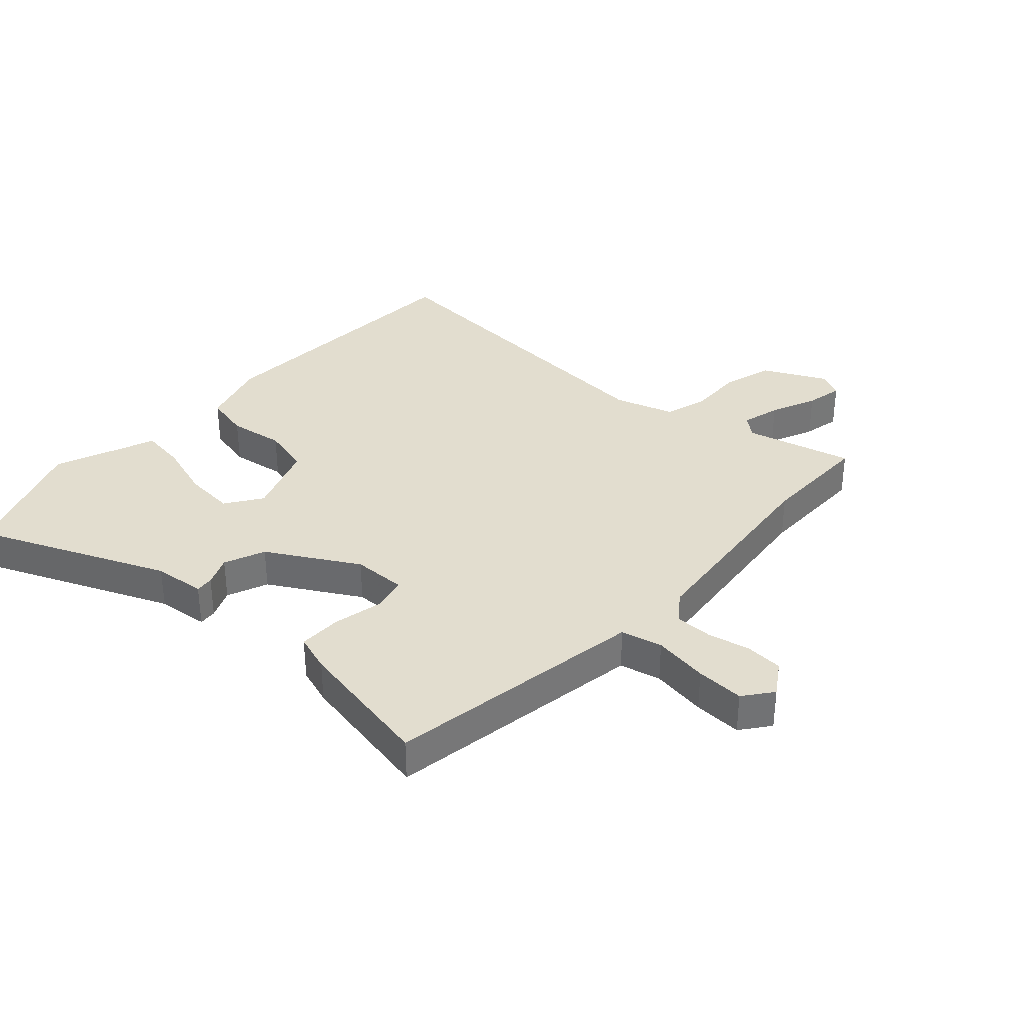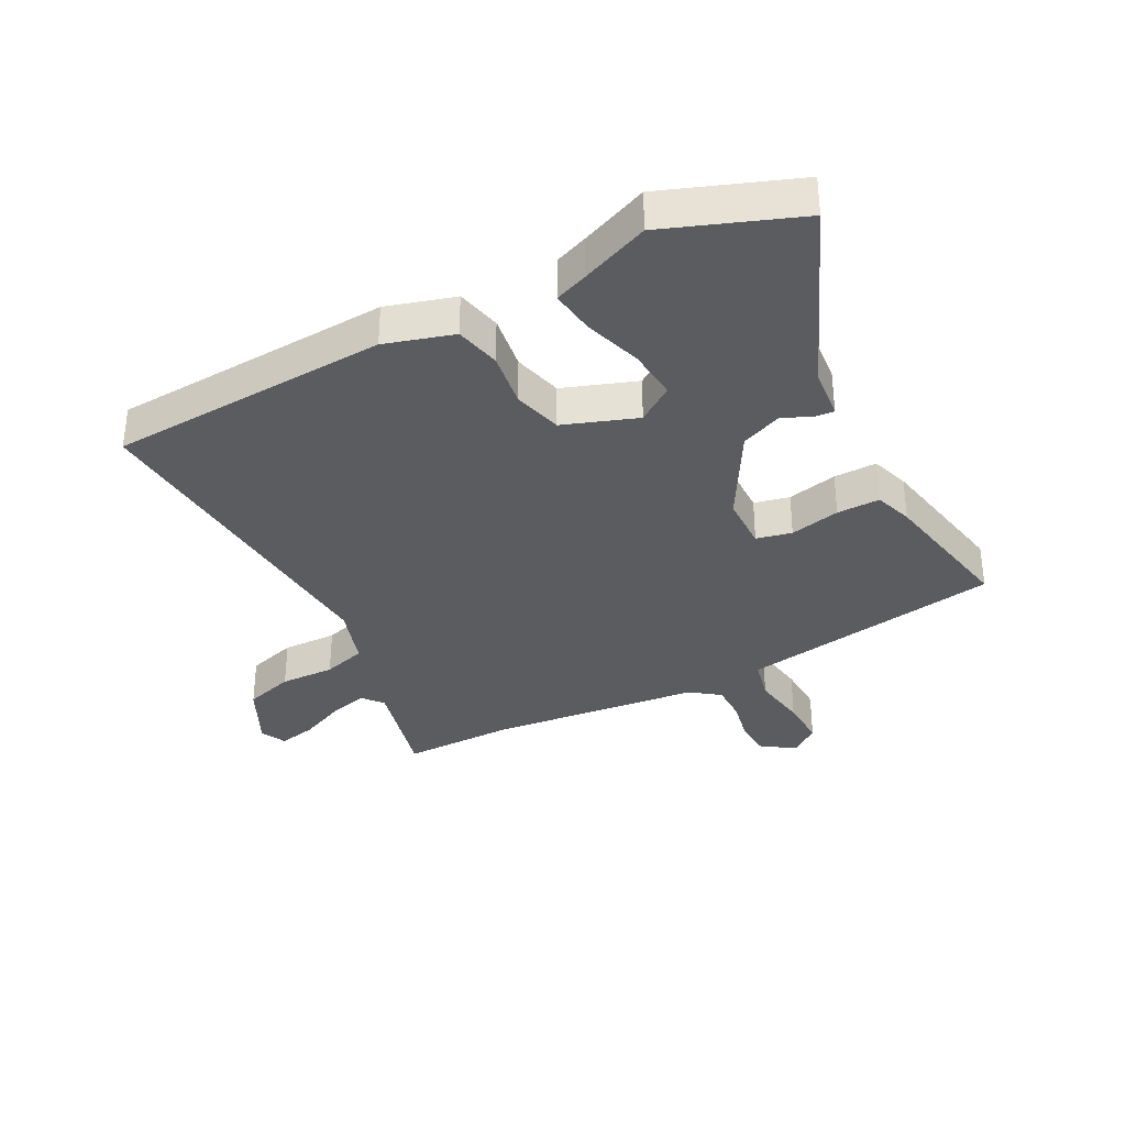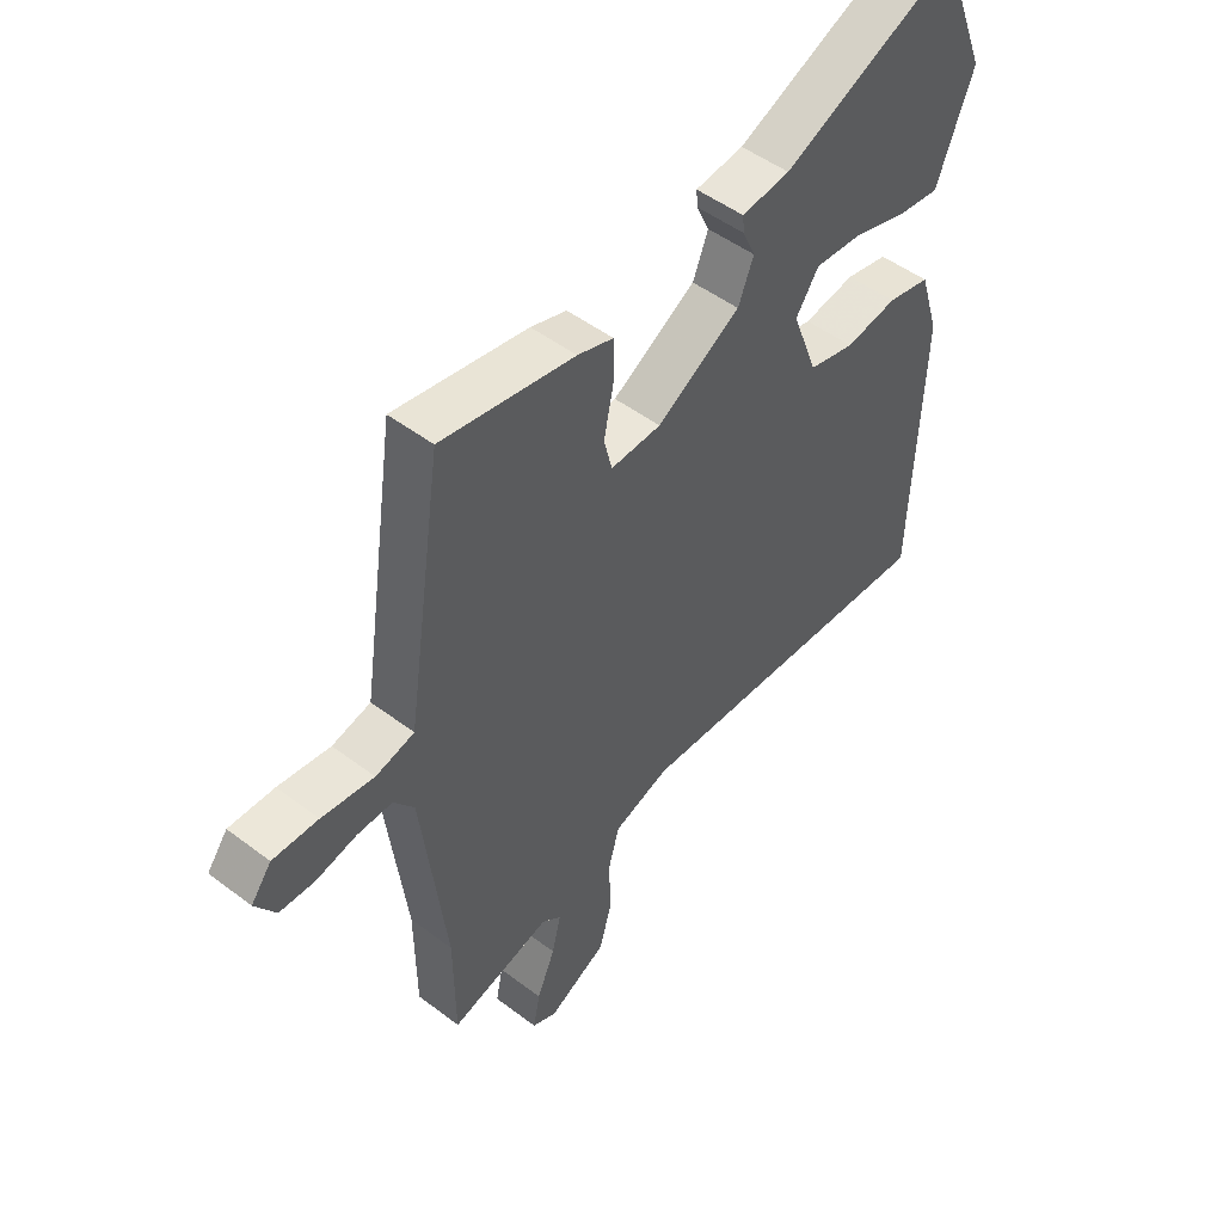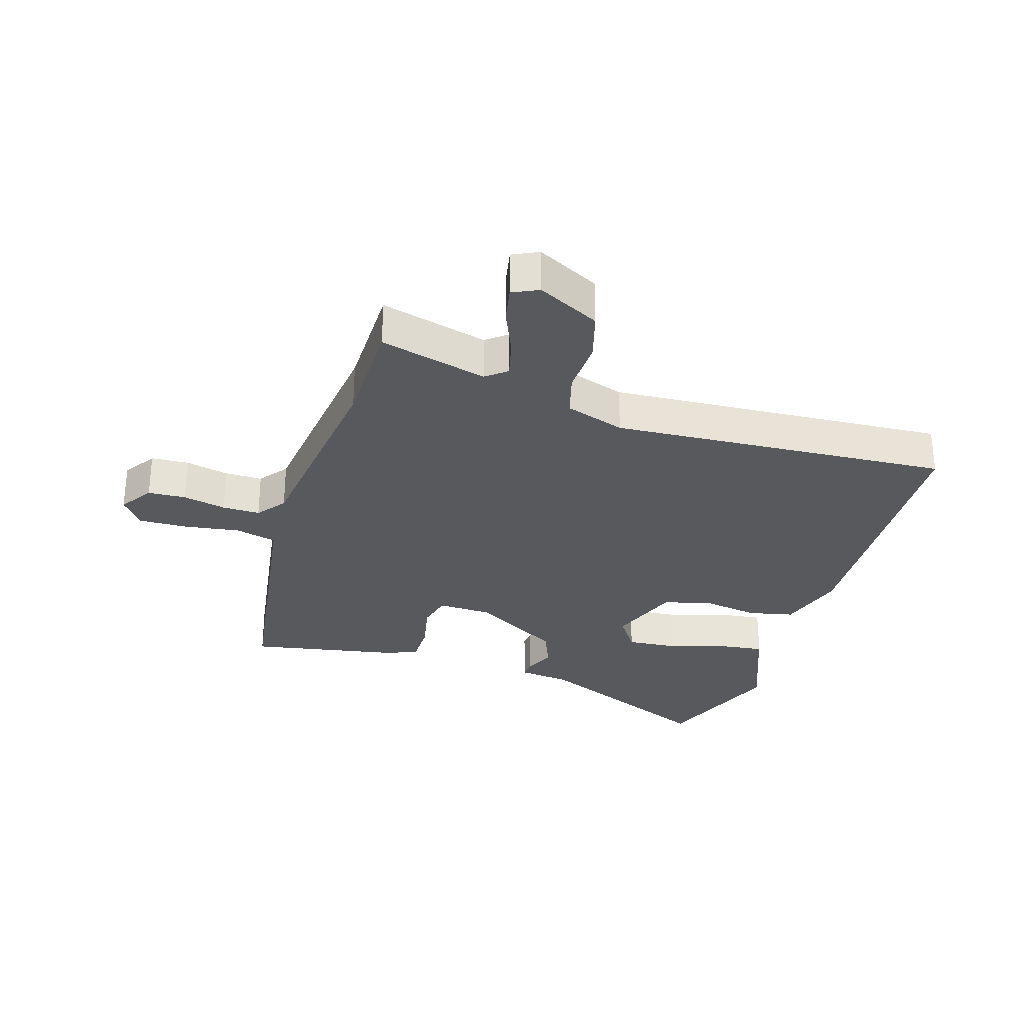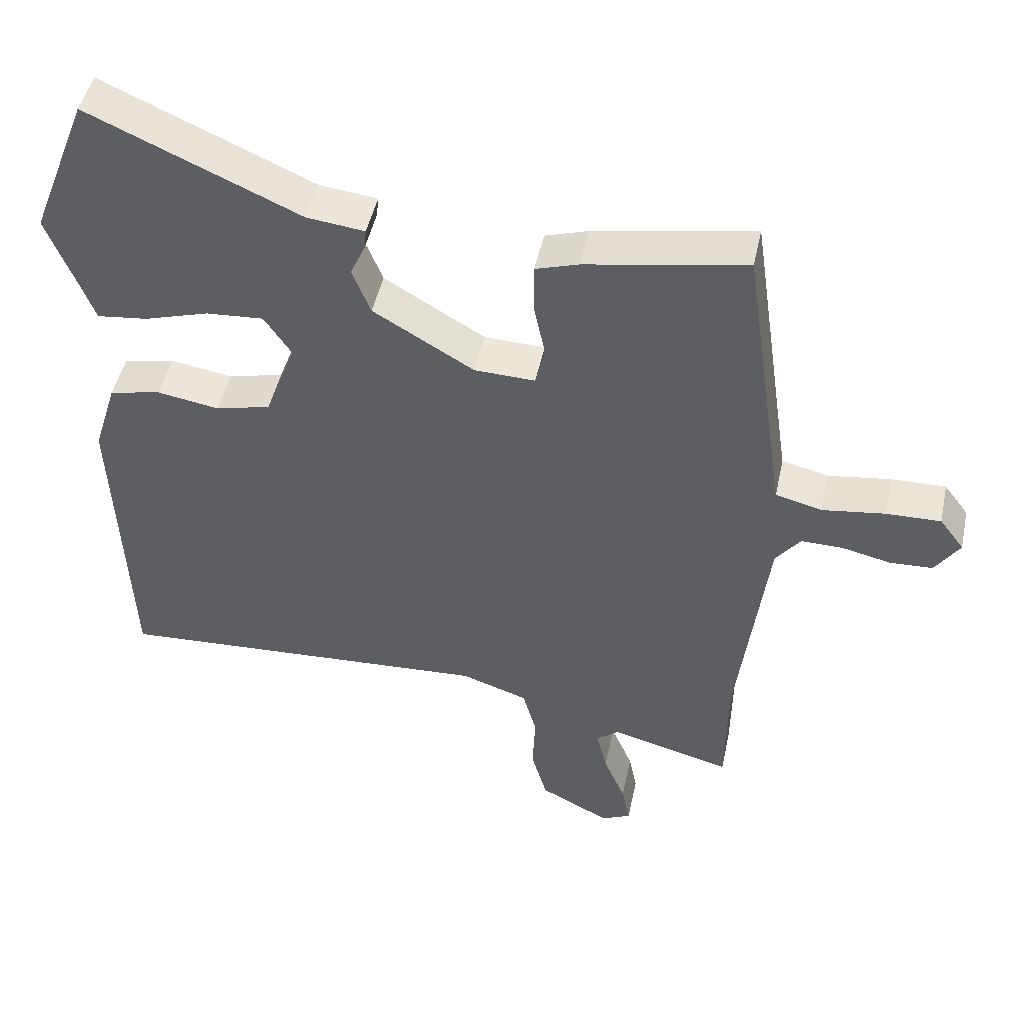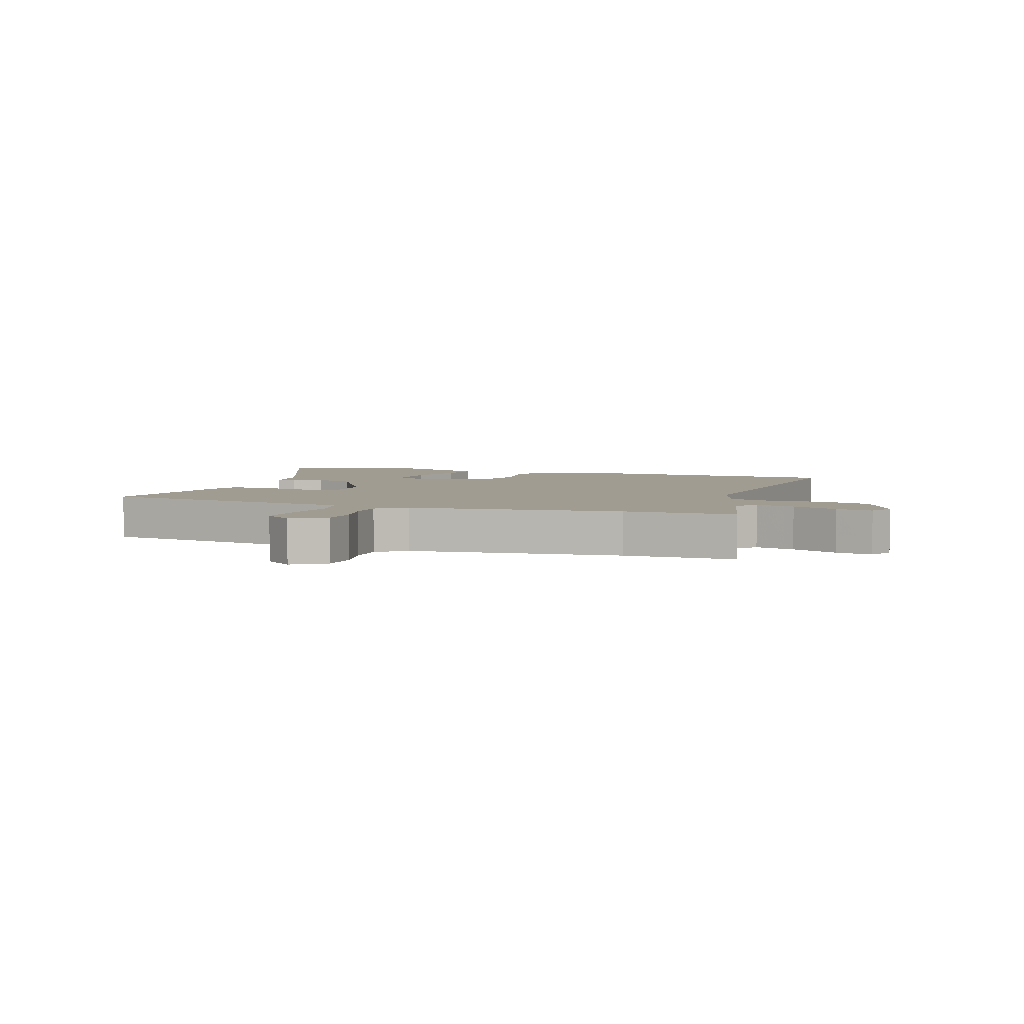
<metadata>
{"format":"obj","ext":"obj","renderer":"f3d","projection":"perspective","resolution":1024,"background":"white","views":[{"elev":34.9,"azim":43.0,"up":"+Y"},{"elev":-34.7,"azim":-61.5,"up":"+Y"},{"elev":49.3,"azim":130.1,"up":"+Z"},{"elev":-29.8,"azim":163.1,"up":"+Y"},{"elev":47.5,"azim":12.0,"up":"+Z"},{"elev":4.3,"azim":110.1,"up":"+Y"}]}
</metadata>
<code>
v 0.501 0.07 -0.409
v 0.499 0.07 -0.594
v 0.322 0.07 -0.547
v 0.288 0.07 -0.574
v 0.304 0.07 -0.639
v 0.336 0.07 -0.715
v 0.348 0.07 -0.776
v 0.305 0.07 -0.796
v 0.202 0.07 -0.743
v 0.179 0.07 -0.661
v 0.183 0.07 -0.571
v 0.163 0.07 -0.499
v 0.065 0.07 -0.466
v -0.491 0.07 -0.498
v -0.509 0.07 -0.036
v -0.474 0.07 0.076
v -0.399 0.07 0.092
v -0.308 0.07 0.077
v -0.227 0.07 0.097
v -0.182 0.07 0.217
v -0.222 0.07 0.277
v -0.306 0.07 0.271
v -0.401 0.07 0.242
v -0.475 0.07 0.233
v -0.495 0.07 0.287
v -0.539 0.07 0.4
v -0.454 0.07 0.617
v -0.146 0.07 0.481
v -0.061 0.07 0.471
v -0.064 0.07 0.441
v -0.086 0.07 0.392
v -0.059 0.07 0.324
v 0.088 0.07 0.237
v 0.177 0.07 0.234
v 0.191 0.07 0.292
v 0.174 0.07 0.375
v 0.174 0.07 0.446
v 0.237 0.07 0.466
v 0.471 0.07 0.508
v 0.522 0.07 0.162
v 0.535 0.07 0.075
v 0.603 0.07 0.058
v 0.695 0.07 0.071
v 0.775 0.07 0.073
v 0.811 0.07 0.025
v 0.775 0.07 -0.029
v 0.713 0.07 -0.032
v 0.642 0.07 -0.016
v 0.58 0.07 -0.015
v 0.544 0.07 -0.062
v 0.501 0 -0.409
v 0.499 0 -0.594
v 0.322 0 -0.547
v 0.288 0 -0.574
v 0.304 0 -0.639
v 0.336 0 -0.715
v 0.348 0 -0.776
v 0.305 0 -0.796
v 0.202 0 -0.743
v 0.179 0 -0.661
v 0.183 0 -0.571
v 0.163 0 -0.499
v 0.065 0 -0.466
v -0.491 0 -0.498
v -0.509 0 -0.036
v -0.474 0 0.076
v -0.399 0 0.092
v -0.308 0 0.077
v -0.227 0 0.097
v -0.182 0 0.217
v -0.222 0 0.277
v -0.306 0 0.271
v -0.401 0 0.242
v -0.475 0 0.233
v -0.495 0 0.287
v -0.539 0 0.4
v -0.454 0 0.617
v -0.146 0 0.481
v -0.061 0 0.471
v -0.064 0 0.441
v -0.086 0 0.392
v -0.059 0 0.324
v 0.088 0 0.237
v 0.177 0 0.234
v 0.191 0 0.292
v 0.174 0 0.375
v 0.174 0 0.446
v 0.237 0 0.466
v 0.471 0 0.508
v 0.522 0 0.162
v 0.535 0 0.075
v 0.603 0 0.058
v 0.695 0 0.071
v 0.775 0 0.073
v 0.811 0 0.025
v 0.775 0 -0.029
v 0.713 0 -0.032
v 0.642 0 -0.016
v 0.58 0 -0.015
v 0.544 0 -0.062
f 46 47 48
f 45 46 48
f 44 45 48
f 43 44 48
f 42 43 48
f 41 42 48 49
f 38 39 40
f 37 38 40
f 36 37 40
f 35 36 40
f 34 35 40 41
f 41 49 50
f 34 41 50
f 33 34 50
f 28 29 30 31
f 28 31 32
f 27 28 32
f 26 27 32
f 25 26 32
f 22 23 24 25
f 21 22 25 32
f 33 50 1
f 32 33 1
f 21 32 1
f 20 21 1
f 16 17 18
f 15 16 18
f 14 15 18
f 13 14 18
f 12 13 18 19
f 9 10 11
f 8 9 11
f 7 8 11
f 6 7 11
f 5 6 11
f 4 5 11 12
f 12 19 20
f 4 12 20
f 3 4 20
f 1 2 3 20
f 98 97 96
f 98 96 95
f 98 95 94
f 98 94 93
f 98 93 92
f 99 98 92 91
f 90 89 88
f 90 88 87
f 90 87 86
f 90 86 85
f 91 90 85 84
f 100 99 91
f 100 91 84
f 100 84 83
f 81 80 79 78
f 82 81 78
f 82 78 77
f 82 77 76
f 82 76 75
f 75 74 73 72
f 82 75 72 71
f 51 100 83
f 51 83 82
f 51 82 71
f 51 71 70
f 68 67 66
f 68 66 65
f 68 65 64
f 68 64 63
f 69 68 63 62
f 61 60 59
f 61 59 58
f 61 58 57
f 61 57 56
f 61 56 55
f 62 61 55 54
f 70 69 62
f 70 62 54
f 70 54 53
f 70 53 52 51
f 1 51 52 2
f 2 52 53 3
f 3 53 54 4
f 4 54 55 5
f 5 55 56 6
f 6 56 57 7
f 7 57 58 8
f 8 58 59 9
f 9 59 60 10
f 10 60 61 11
f 11 61 62 12
f 12 62 63 13
f 13 63 64 14
f 14 64 65 15
f 15 65 66 16
f 16 66 67 17
f 17 67 68 18
f 18 68 69 19
f 19 69 70 20
f 20 70 71 21
f 21 71 72 22
f 22 72 73 23
f 23 73 74 24
f 24 74 75 25
f 25 75 76 26
f 26 76 77 27
f 27 77 78 28
f 28 78 79 29
f 29 79 80 30
f 30 80 81 31
f 31 81 82 32
f 32 82 83 33
f 33 83 84 34
f 34 84 85 35
f 35 85 86 36
f 36 86 87 37
f 37 87 88 38
f 38 88 89 39
f 39 89 90 40
f 40 90 91 41
f 41 91 92 42
f 42 92 93 43
f 43 93 94 44
f 44 94 95 45
f 45 95 96 46
f 46 96 97 47
f 47 97 98 48
f 48 98 99 49
f 49 99 100 50
f 50 100 51 1

</code>
